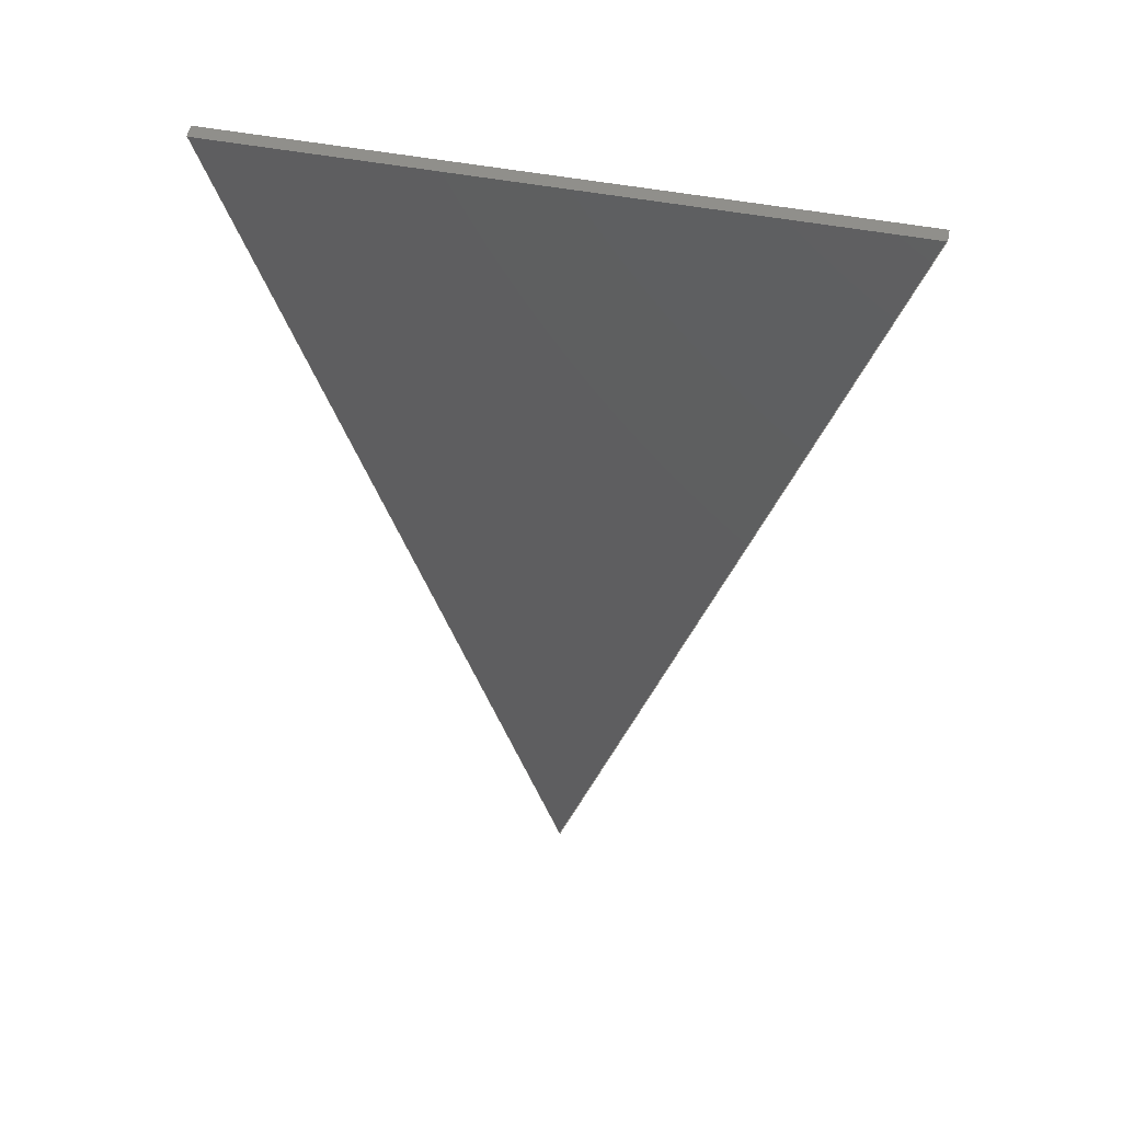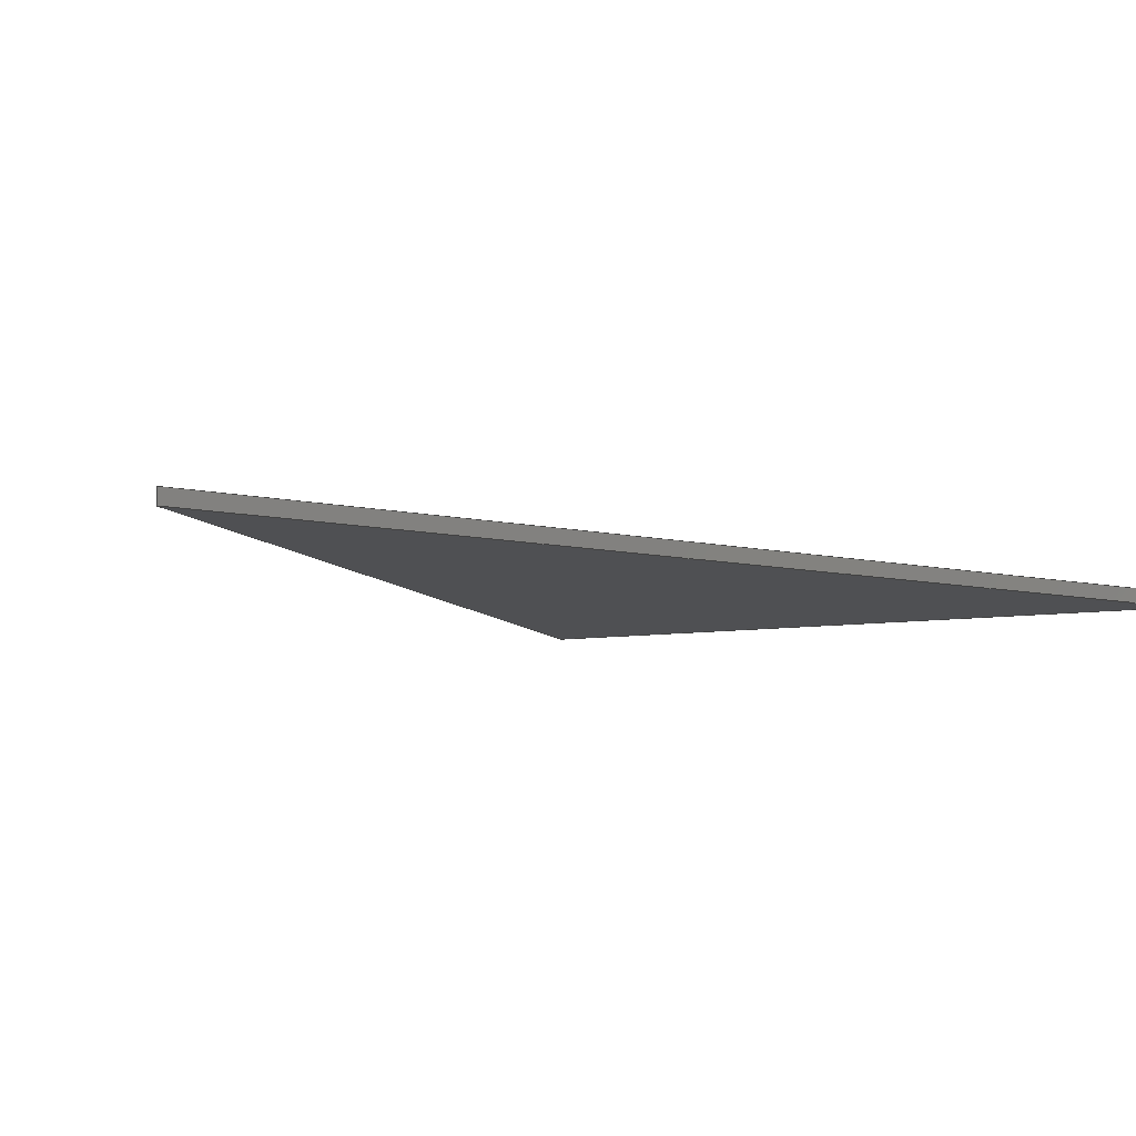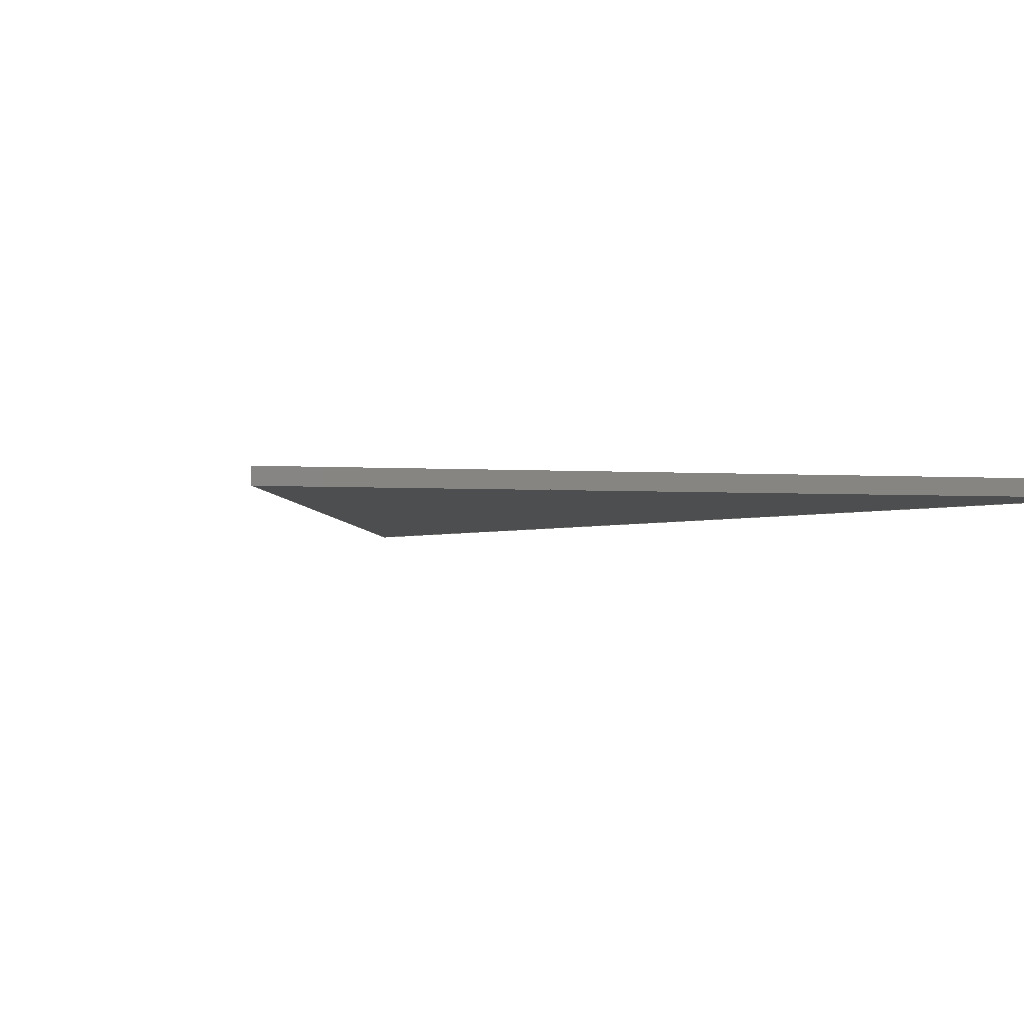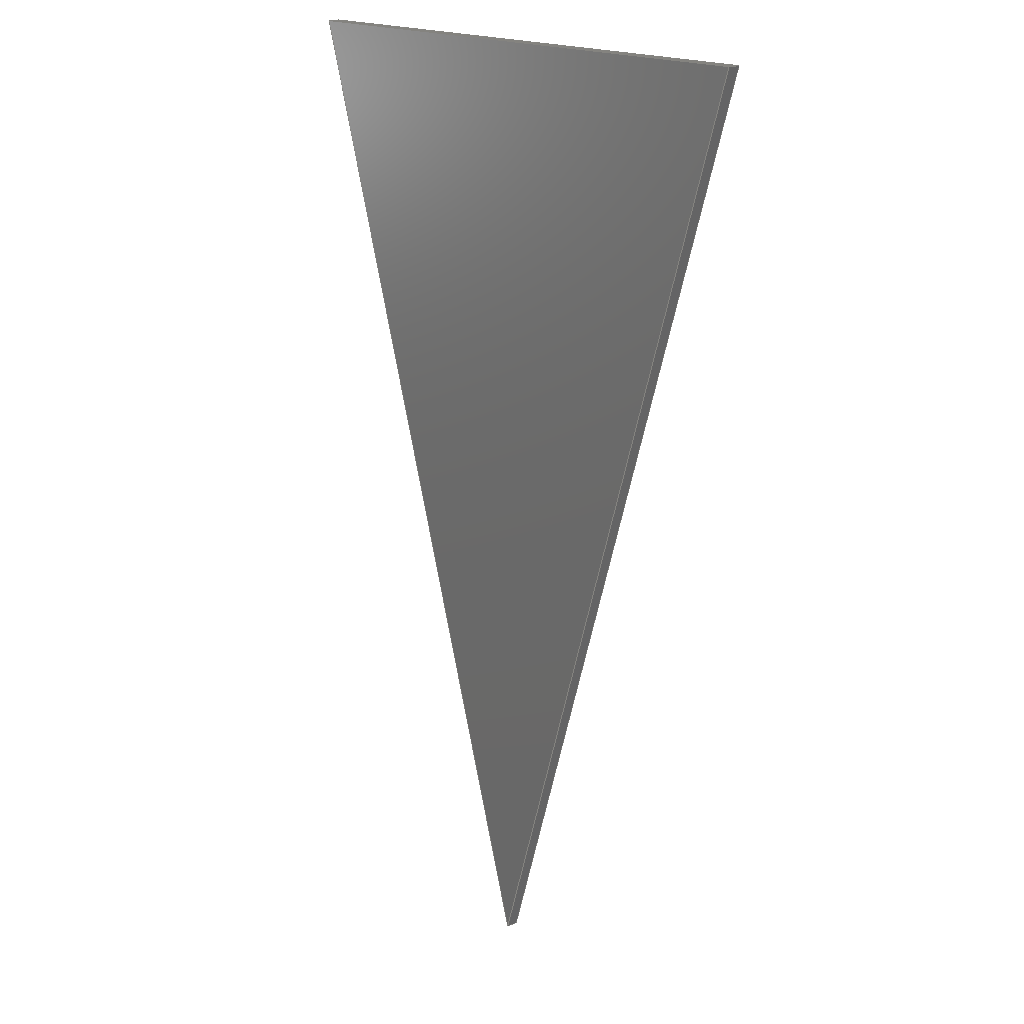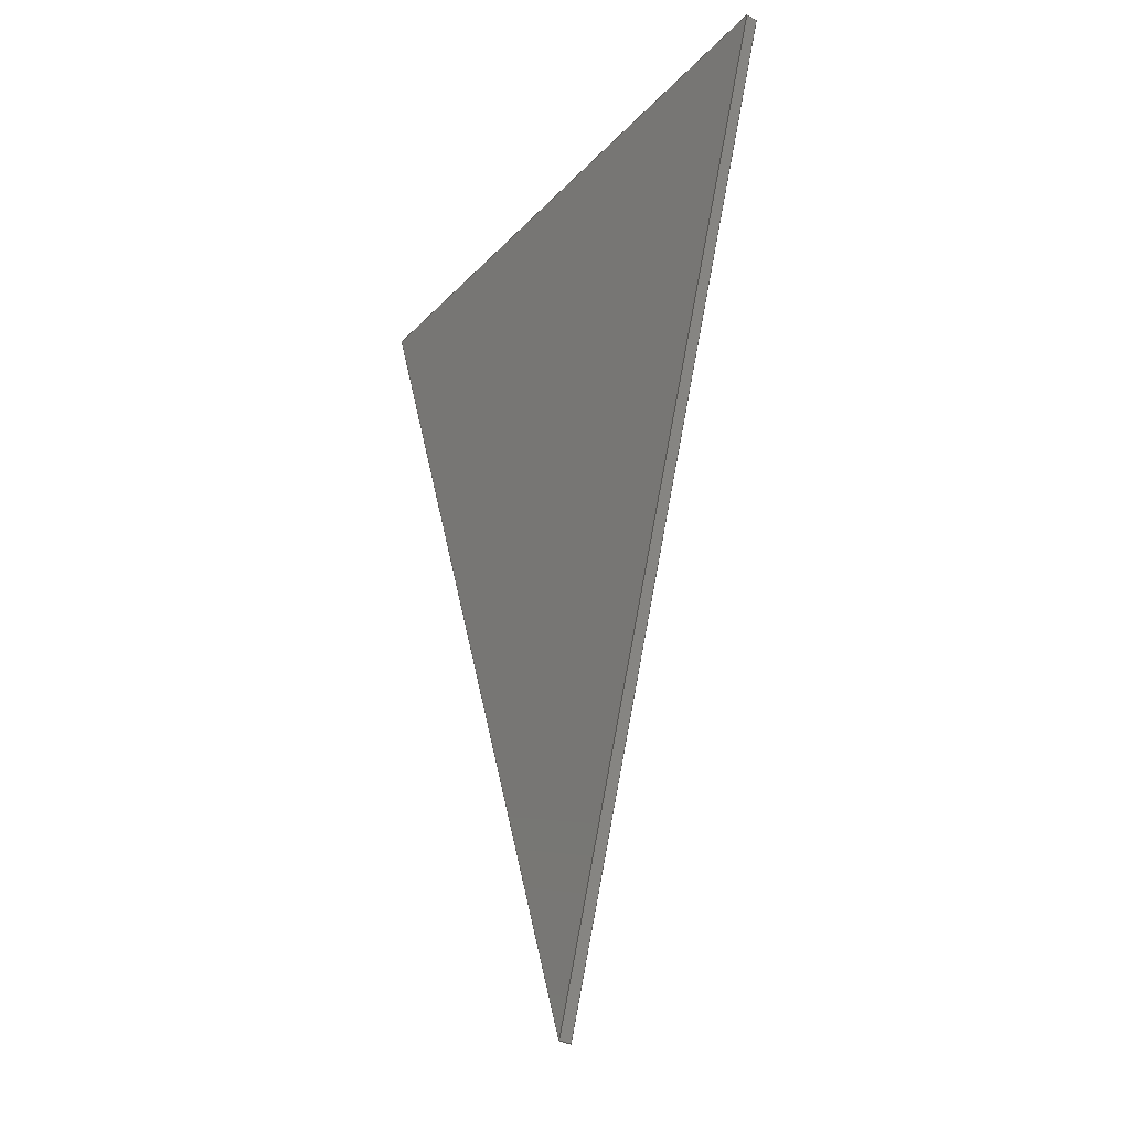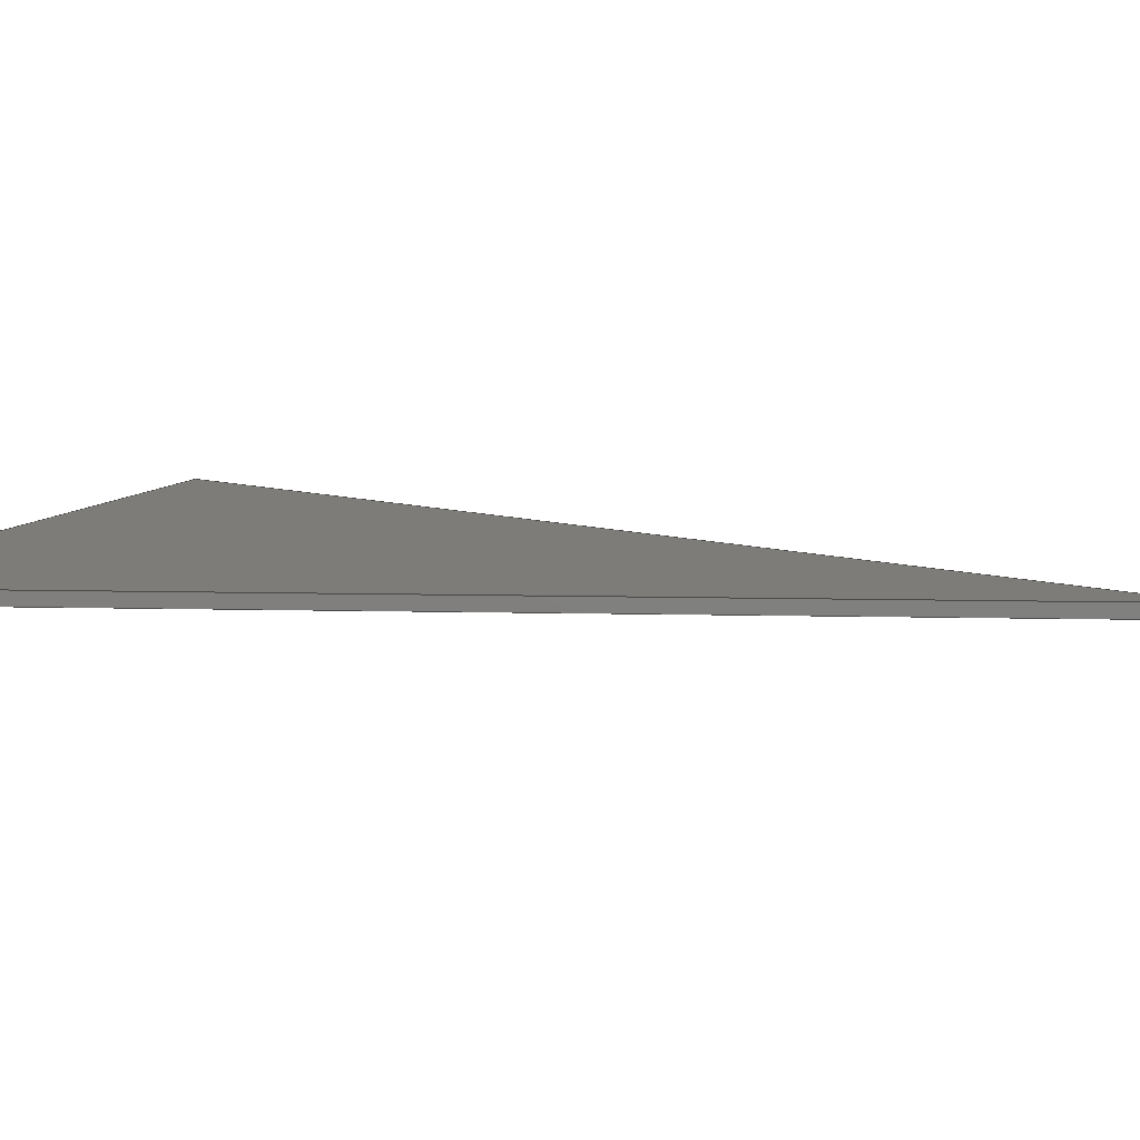
<metadata>
{"format":"step","ext":"step","renderer":"f3d","projection":"perspective","resolution":1024,"background":"white","views":[{"elev":51.7,"azim":-168.6,"up":"+Z"},{"elev":-6.2,"azim":-148.3,"up":"+Y"},{"elev":-2.4,"azim":-15.6,"up":"+Y"},{"elev":17.8,"azim":50.9,"up":"+Z"},{"elev":-35.0,"azim":-126.7,"up":"+Z"},{"elev":9.6,"azim":111.1,"up":"+Y"}]}
</metadata>
<code>
ISO-10303-21;
DATA;
#1=MECHANICAL_DESIGN_GEOMETRIC_PRESENTATION_REPRESENTATION('',(#4),#141);
#2=SHAPE_REPRESENTATION_RELATIONSHIP('SRR','None',#151,#3);
#3=ADVANCED_BREP_SHAPE_REPRESENTATION('',(#5),#140);
#4=STYLED_ITEM('',(#161),#5);
#5=MANIFOLD_SOLID_BREP('Body1',#77);
#6=FACE_OUTER_BOUND('',#11,.T.);
#7=FACE_OUTER_BOUND('',#12,.T.);
#8=FACE_OUTER_BOUND('',#13,.T.);
#9=FACE_OUTER_BOUND('',#14,.T.);
#10=FACE_OUTER_BOUND('',#15,.T.);
#11=EDGE_LOOP('',(#49,#50,#51,#52));
#12=EDGE_LOOP('',(#53,#54,#55,#56));
#13=EDGE_LOOP('',(#57,#58,#59,#60));
#14=EDGE_LOOP('',(#61,#62,#63));
#15=EDGE_LOOP('',(#64,#65,#66));
#16=LINE('',#121,#25);
#17=LINE('',#123,#26);
#18=LINE('',#125,#27);
#19=LINE('',#126,#28);
#20=LINE('',#129,#29);
#21=LINE('',#131,#30);
#22=LINE('',#132,#31);
#23=LINE('',#134,#32);
#24=LINE('',#135,#33);
#25=VECTOR('',#100,0.3937);
#26=VECTOR('',#101,0.3937);
#27=VECTOR('',#102,0.3937);
#28=VECTOR('',#103,0.3937);
#29=VECTOR('',#106,0.3937);
#30=VECTOR('',#107,0.3937);
#31=VECTOR('',#108,0.3937);
#32=VECTOR('',#111,0.3937);
#33=VECTOR('',#112,0.3937);
#34=VERTEX_POINT('',#119);
#35=VERTEX_POINT('',#120);
#36=VERTEX_POINT('',#122);
#37=VERTEX_POINT('',#124);
#38=VERTEX_POINT('',#128);
#39=VERTEX_POINT('',#130);
#40=EDGE_CURVE('',#34,#35,#16,.T.);
#41=EDGE_CURVE('',#35,#36,#17,.T.);
#42=EDGE_CURVE('',#37,#36,#18,.T.);
#43=EDGE_CURVE('',#34,#37,#19,.T.);
#44=EDGE_CURVE('',#34,#38,#20,.T.);
#45=EDGE_CURVE('',#39,#37,#21,.T.);
#46=EDGE_CURVE('',#38,#39,#22,.T.);
#47=EDGE_CURVE('',#35,#38,#23,.T.);
#48=EDGE_CURVE('',#36,#39,#24,.T.);
#49=ORIENTED_EDGE('',*,*,#40,.T.);
#50=ORIENTED_EDGE('',*,*,#41,.T.);
#51=ORIENTED_EDGE('',*,*,#42,.F.);
#52=ORIENTED_EDGE('',*,*,#43,.F.);
#53=ORIENTED_EDGE('',*,*,#44,.F.);
#54=ORIENTED_EDGE('',*,*,#43,.T.);
#55=ORIENTED_EDGE('',*,*,#45,.F.);
#56=ORIENTED_EDGE('',*,*,#46,.F.);
#57=ORIENTED_EDGE('',*,*,#47,.T.);
#58=ORIENTED_EDGE('',*,*,#46,.T.);
#59=ORIENTED_EDGE('',*,*,#48,.F.);
#60=ORIENTED_EDGE('',*,*,#41,.F.);
#61=ORIENTED_EDGE('',*,*,#48,.T.);
#62=ORIENTED_EDGE('',*,*,#45,.T.);
#63=ORIENTED_EDGE('',*,*,#42,.T.);
#64=ORIENTED_EDGE('',*,*,#47,.F.);
#65=ORIENTED_EDGE('',*,*,#40,.F.);
#66=ORIENTED_EDGE('',*,*,#44,.T.);
#67=PLANE('',#91);
#68=PLANE('',#92);
#69=PLANE('',#93);
#70=PLANE('',#94);
#71=PLANE('',#95);
#72=ADVANCED_FACE('',(#6),#67,.T.);
#73=ADVANCED_FACE('',(#7),#68,.T.);
#74=ADVANCED_FACE('',(#8),#69,.T.);
#75=ADVANCED_FACE('',(#9),#70,.T.);
#76=ADVANCED_FACE('',(#10),#71,.F.);
#77=CLOSED_SHELL('',(#72,#73,#74,#75,#76));
#78=DERIVED_UNIT_ELEMENT(#80,1);
#79=DERIVED_UNIT_ELEMENT(#145,3);
#80=(
MASS_UNIT()
NAMED_UNIT(*)
SI_UNIT(.KILO.,.GRAM.)
);
#81=DERIVED_UNIT((#78,#79));
#82=MEASURE_REPRESENTATION_ITEM('density measure',
POSITIVE_RATIO_MEASURE(7850),#81);
#83=PROPERTY_DEFINITION_REPRESENTATION(#88,#85);
#84=PROPERTY_DEFINITION_REPRESENTATION(#89,#86);
#85=REPRESENTATION('material name',(#87),#140);
#86=REPRESENTATION('density',(#82),#140);
#87=DESCRIPTIVE_REPRESENTATION_ITEM('Steel','Steel');
#88=PROPERTY_DEFINITION('material property','material name',#153);
#89=PROPERTY_DEFINITION('material property','density of part',#153);
#90=AXIS2_PLACEMENT_3D('placement',#117,#96,#97);
#91=AXIS2_PLACEMENT_3D('',#118,#98,#99);
#92=AXIS2_PLACEMENT_3D('',#127,#104,#105);
#93=AXIS2_PLACEMENT_3D('',#133,#109,#110);
#94=AXIS2_PLACEMENT_3D('',#136,#113,#114);
#95=AXIS2_PLACEMENT_3D('',#137,#115,#116);
#96=DIRECTION('axis',(0,0,1));
#97=DIRECTION('refdir',(1,0,0));
#98=DIRECTION('center_axis',(-0.9533,0,-0.3019));
#99=DIRECTION('ref_axis',(-0.3019,0,0.9533));
#100=DIRECTION('',(-0.3019,0,0.9533));
#101=DIRECTION('',(0,1,0));
#102=DIRECTION('',(-0.3019,0,0.9533));
#103=DIRECTION('',(0,1,0));
#104=DIRECTION('center_axis',(0.9533,0,-0.3019));
#105=DIRECTION('ref_axis',(-0.3019,0,-0.9533));
#106=DIRECTION('',(0.3019,0,0.9533));
#107=DIRECTION('',(-0.3019,0,-0.9533));
#108=DIRECTION('',(0,1,0));
#109=DIRECTION('center_axis',(0,0,1));
#110=DIRECTION('ref_axis',(1,0,0));
#111=DIRECTION('',(1,0,0));
#112=DIRECTION('',(1,0,0));
#113=DIRECTION('center_axis',(0,1,0));
#114=DIRECTION('ref_axis',(0,0,1));
#115=DIRECTION('center_axis',(0,1,0));
#116=DIRECTION('ref_axis',(1,0,0));
#117=CARTESIAN_POINT('',(0,0,0));
#118=CARTESIAN_POINT('Origin',(0.2533,0,-0.8));
#119=CARTESIAN_POINT('',(0.2533,0,-0.8));
#120=CARTESIAN_POINT('',(0,0,0));
#121=CARTESIAN_POINT('',(0.2533,0,-0.8));
#122=CARTESIAN_POINT('',(0,0.01,0));
#123=CARTESIAN_POINT('',(0,0,0));
#124=CARTESIAN_POINT('',(0.2533,0.01,-0.8));
#125=CARTESIAN_POINT('',(0.2533,0.01,-0.8));
#126=CARTESIAN_POINT('',(0.2533,0,-0.8));
#127=CARTESIAN_POINT('Origin',(0.5067,0,0));
#128=CARTESIAN_POINT('',(0.5067,0,0));
#129=CARTESIAN_POINT('',(0.2533,0,-0.8));
#130=CARTESIAN_POINT('',(0.5067,0.01,0));
#131=CARTESIAN_POINT('',(0.2533,0.01,-0.8));
#132=CARTESIAN_POINT('',(0.5067,0,0));
#133=CARTESIAN_POINT('Origin',(0,0,0));
#134=CARTESIAN_POINT('',(0,0,0));
#135=CARTESIAN_POINT('',(0,0.01,0));
#136=CARTESIAN_POINT('Origin',(0.2533,0.01,-0.4));
#137=CARTESIAN_POINT('Origin',(0.2533,0,-0.4));
#138=UNCERTAINTY_MEASURE_WITH_UNIT(LENGTH_MEASURE(0.0003937),
#143,'DISTANCE_ACCURACY_VALUE',
'Maximum model space distance between geometric entities at asserted c
onnectivities');
#139=UNCERTAINTY_MEASURE_WITH_UNIT(LENGTH_MEASURE(0.0003937),
#143,'DISTANCE_ACCURACY_VALUE',
'Maximum model space distance between geometric entities at asserted c
onnectivities');
#140=(
GEOMETRIC_REPRESENTATION_CONTEXT(3)
GLOBAL_UNCERTAINTY_ASSIGNED_CONTEXT((#138))
GLOBAL_UNIT_ASSIGNED_CONTEXT((#143,#147,#148))
REPRESENTATION_CONTEXT('','3D')
);
#141=(
GEOMETRIC_REPRESENTATION_CONTEXT(3)
GLOBAL_UNCERTAINTY_ASSIGNED_CONTEXT((#139))
GLOBAL_UNIT_ASSIGNED_CONTEXT((#143,#147,#148))
REPRESENTATION_CONTEXT('','3D')
);
#142=DIMENSIONAL_EXPONENTS(1,0,0,0,0,0,0);
#143=(
CONVERSION_BASED_UNIT('inch',#146)
LENGTH_UNIT()
NAMED_UNIT(#142)
);
#144=(
LENGTH_UNIT()
NAMED_UNIT(*)
SI_UNIT(.MILLI.,.METRE.)
);
#145=(
LENGTH_UNIT()
NAMED_UNIT(*)
SI_UNIT($,.METRE.)
);
#146=LENGTH_MEASURE_WITH_UNIT(LENGTH_MEASURE(25.4),#144);
#147=(
NAMED_UNIT(*)
PLANE_ANGLE_UNIT()
SI_UNIT($,.RADIAN.)
);
#148=(
NAMED_UNIT(*)
SI_UNIT($,.STERADIAN.)
SOLID_ANGLE_UNIT()
);
#149=SHAPE_DEFINITION_REPRESENTATION(#150,#151);
#150=PRODUCT_DEFINITION_SHAPE('',$,#153);
#151=SHAPE_REPRESENTATION('',(#90),#140);
#152=PRODUCT_DEFINITION_CONTEXT('part definition',#157,'design');
#153=PRODUCT_DEFINITION('Untitled','Untitled',#154,#152);
#154=PRODUCT_DEFINITION_FORMATION('',$,#159);
#155=PRODUCT_RELATED_PRODUCT_CATEGORY('Untitled','Untitled',(#159));
#156=APPLICATION_PROTOCOL_DEFINITION('international standard',
'automotive_design',2009,#157);
#157=APPLICATION_CONTEXT(
'Core Data for Automotive Mechanical Design Process');
#158=PRODUCT_CONTEXT('part definition',#157,'mechanical');
#159=PRODUCT('Untitled','Untitled',$,(#158));
#160=PRESENTATION_STYLE_ASSIGNMENT((#162));
#161=PRESENTATION_STYLE_ASSIGNMENT((#163));
#162=SURFACE_STYLE_USAGE(.BOTH.,#164);
#163=SURFACE_STYLE_USAGE(.BOTH.,#165);
#164=SURFACE_SIDE_STYLE('',(#166));
#165=SURFACE_SIDE_STYLE('',(#167));
#166=SURFACE_STYLE_FILL_AREA(#168);
#167=SURFACE_STYLE_FILL_AREA(#169);
#168=FILL_AREA_STYLE('Steel - Satin',(#170));
#169=FILL_AREA_STYLE('Steel - Satin',(#171));
#170=FILL_AREA_STYLE_COLOUR('Steel - Satin',#172);
#171=FILL_AREA_STYLE_COLOUR('Steel - Satin',#173);
#172=COLOUR_RGB('Steel - Satin',0.6275,0.6275,0.6275);
#173=COLOUR_RGB('Steel - Satin',0,0.5176,1);
ENDSEC;
END-ISO-10303-21;

</code>
